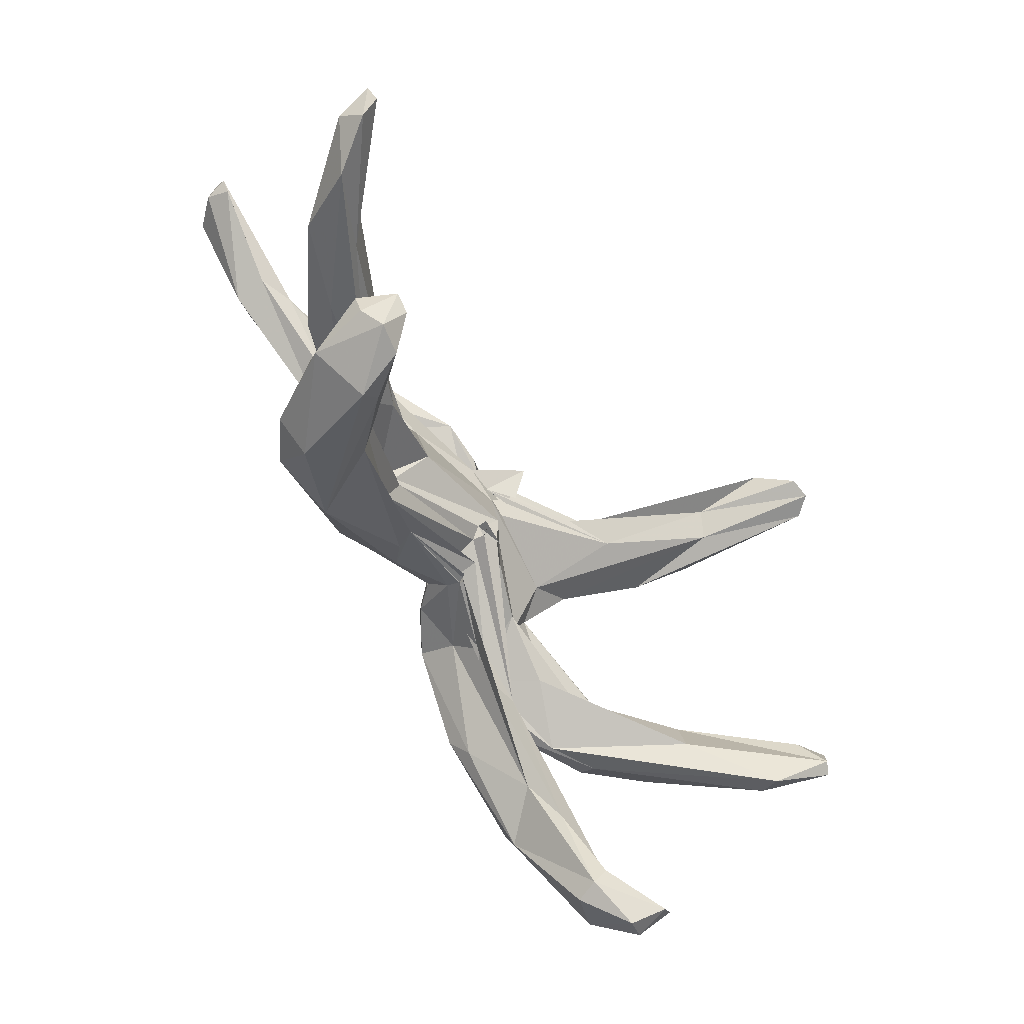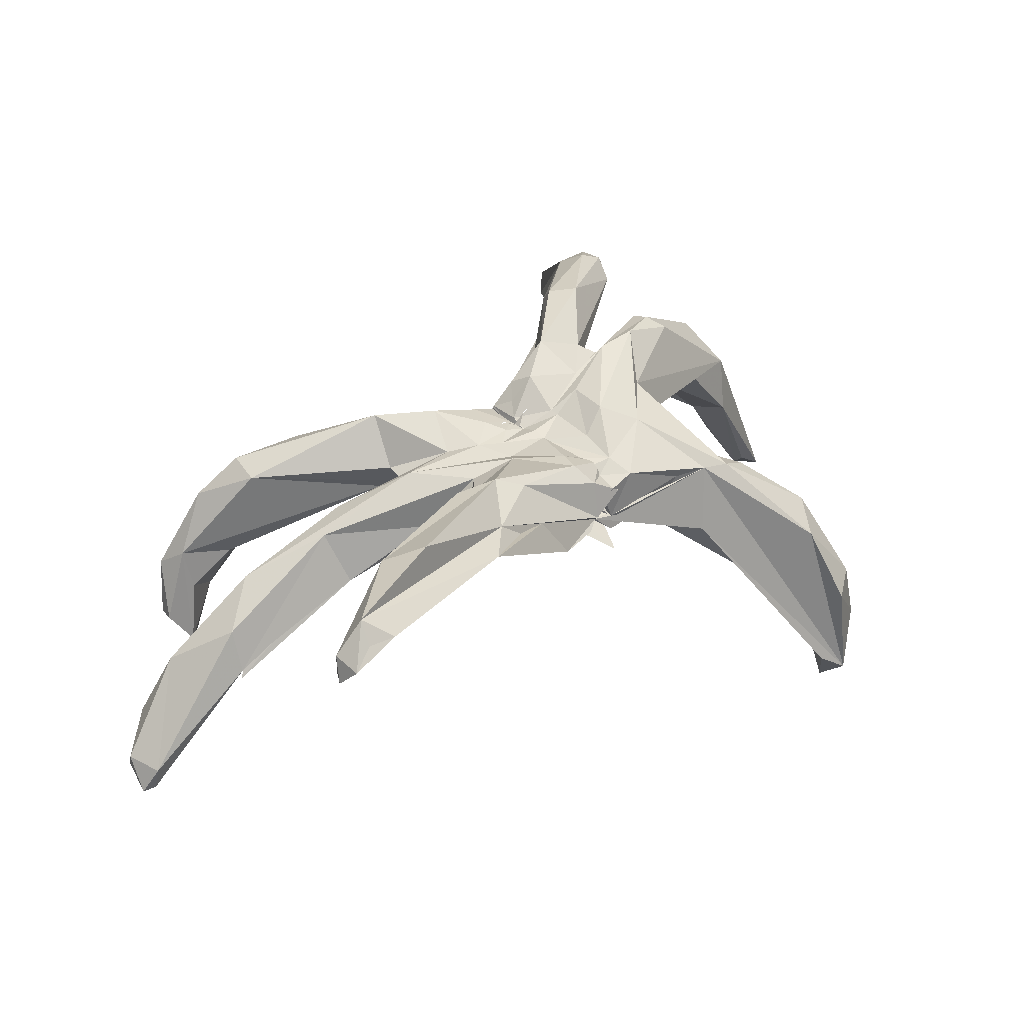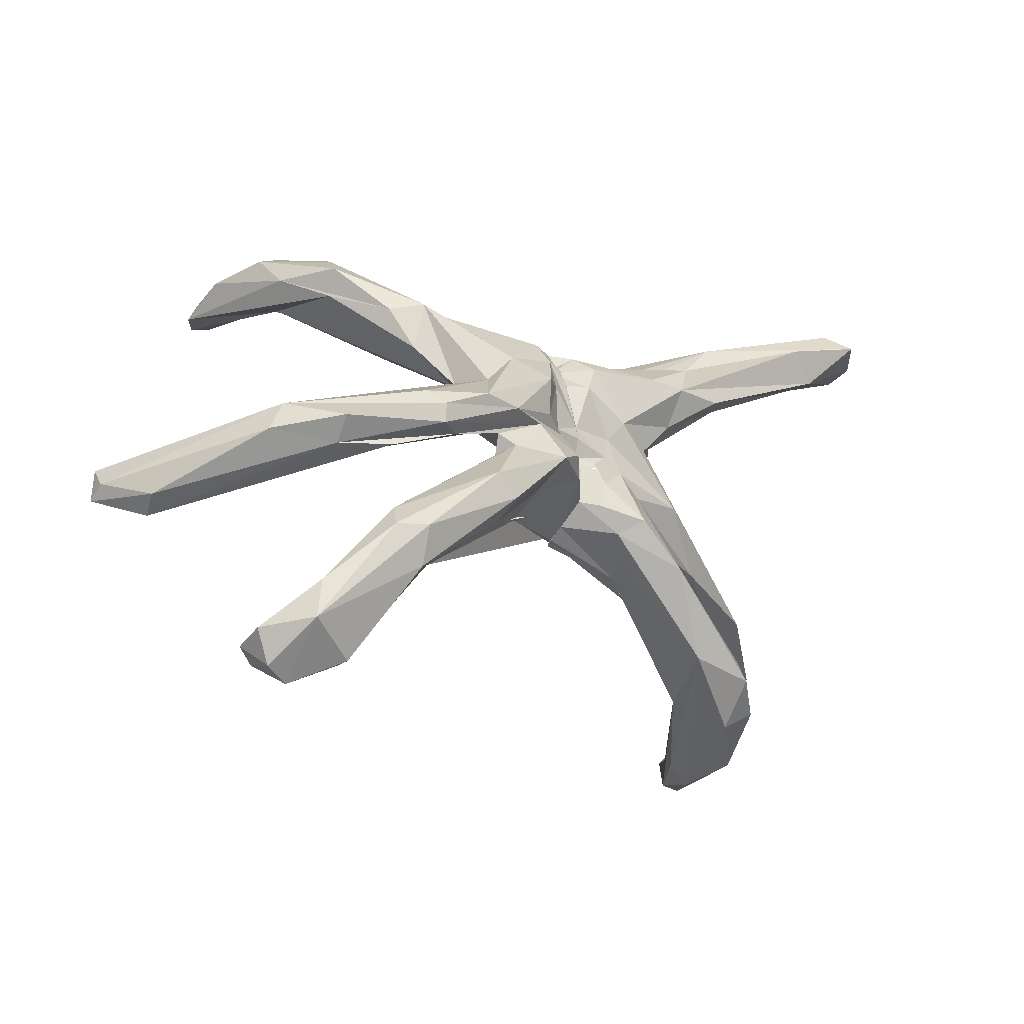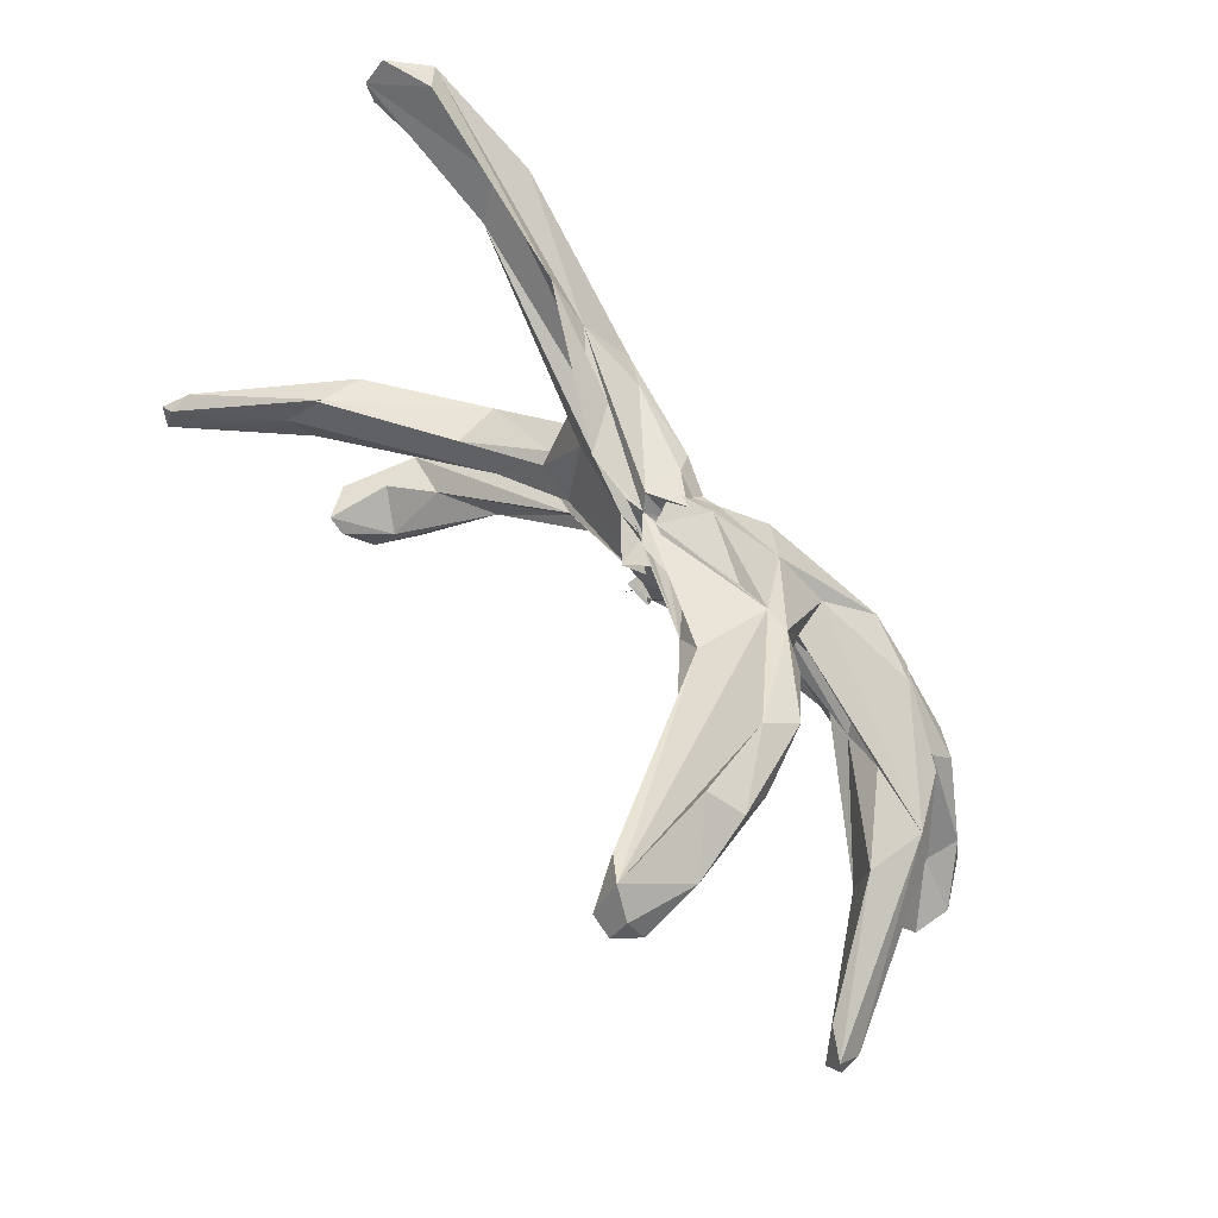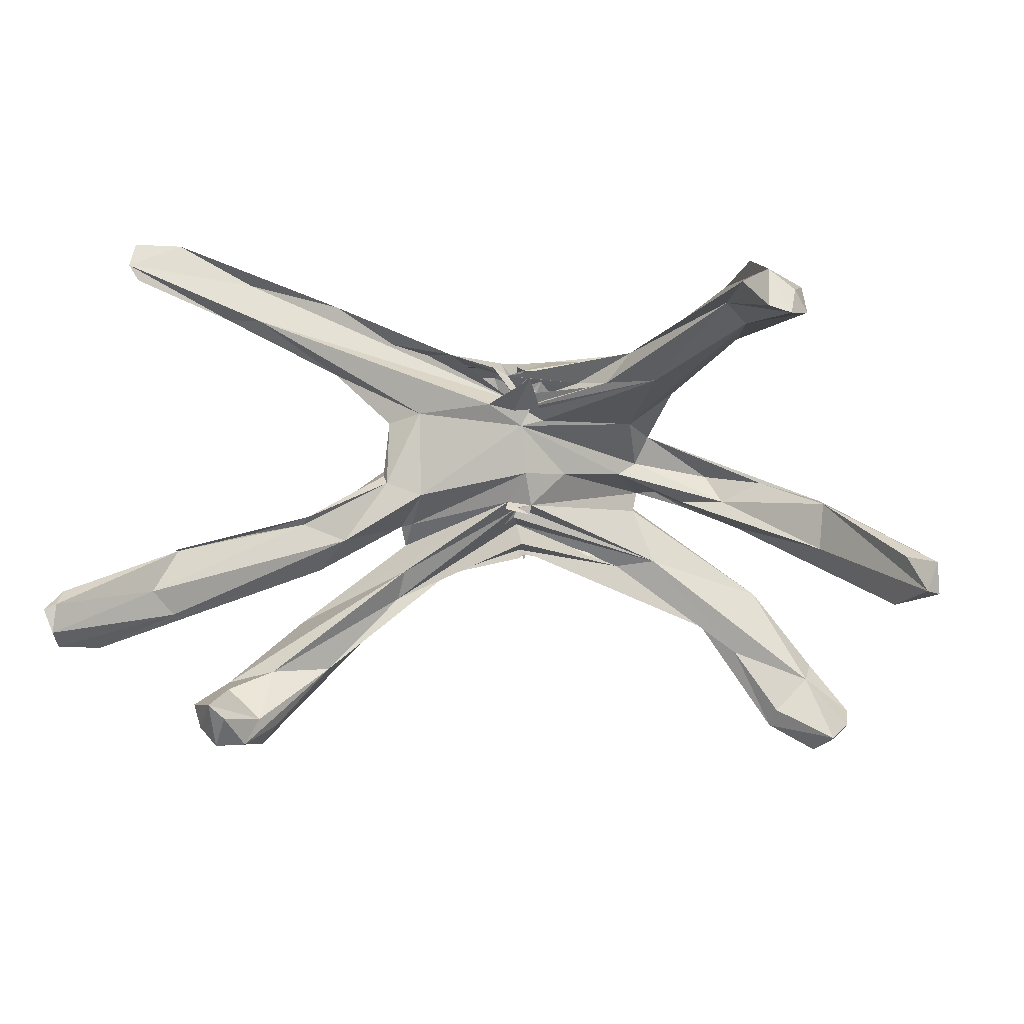
<metadata>
{"format":"obj","ext":"obj","renderer":"f3d","projection":"perspective","resolution":1024,"background":"white","views":[{"elev":-65.2,"azim":-48.5,"up":"+Z"},{"elev":24.1,"azim":-41.6,"up":"+Y"},{"elev":-22.2,"azim":146.3,"up":"+Z"},{"elev":68.5,"azim":54.7,"up":"+Z"},{"elev":8.0,"azim":7.5,"up":"+Z"}]}
</metadata>
<code>
o Sphere
v -0.05348 11.5 -0.5954
v 0.05121 11.67 -0.3172
v 0.04066 11.67 -0.5785
v 0.4476 10.48 -3.162
v 0.4338 10.32 -3.289
v 0.05275 11.66 -0.3886
v 0.5054 12.24 -0.3753
v 0.1492 11.53 -1.448
v 0.1299 11.76 -1.743
v 2.891 11.82 -3.284
v 0.3757 10.31 -3.082
v 0.2814 10.14 -3.161
v 0.07711 11.67 -1.131
v 0.1476 11.9 -1.954
v 7.237 13.16 -6.297
v 0.2534 10.29 -2.856
v 0.06866 11.6 -0.4553
v 0.07651 11.59 -0.8259
v 0.1016 11.62 -1.182
v 0.1368 11.75 -1.621
v 5.376 14.46 -4.834
v 10.02 12.46 -10.06
v 0.07286 11.59 -0.5329
v 0.08339 11.59 -0.9009
v 0.4245 9.737 -2.531
v 0.07826 11.59 -0.5238
v 0.07034 11.59 -0.5599
v 3.887 12.24 -3.742
v 0.02424 11.2 -1.984
v 11.77 14.17 -9.258
v 1.112 12.22 0.2893
v 1.111 13.26 -0.9029
v 0.1836 9.101 -1.411
v 2.292 14.21 -1.611
v 9.557 15.09 -5.968
v 5.35 12.24 -3.516
v 0.3389 9.249 -1.064
v -0.106 8.625 -1.645
v 4.063 13.71 -1.398
v 4.468 13 -1.63
v 0.8406 8.926 -1.273
v 4.575 13.37 -0.9572
v 0.8635 9.067 -0.931
v 2.704 13.21 -0.06979
v 6.412 13.56 -1.509
v 14.73 7.631 -3.572
v 14.49 6.792 -4.037
v 2.089 12.91 0.5829
v 7.195 14.15 -1.49
v 4.043 11.11 0.0623
v 2.038 9.965 0.1744
v 9.49 11.32 -0.2201
v 4.639 11.49 0.4414
v 4.136 13.97 -0.1188
v 1.284 9.226 2.301
v 5.584 14.28 -0.05994
v -0.2345 9.09 3.215
v 5.131 11.42 1.489
v 8.982 4.806 6.232
v 4.613 12.74 1.339
v 6.997 9.831 4.719
v 10.56 0.5483 6.812
v 1.201 8.895 2.793
v 0.9903 7.771 3.992
v 5.653 7.39 4.011
v 0.1845 9.036 2.68
v 1.262 8.474 2.826
v 0.05211 11.77 0.5701
v 3.135 12.08 2.872
v 3.831 7.837 3.872
v 0.07823 11.61 0.5561
v 8.588 8.464 6.522
v 1.007 9.329 3.142
v 0.08507 11.58 0.5426
v -0.02486 11.57 1.109
v 8.904 1.832 7.795
v 0.6644 9.906 3.016
v 0.1147 11.45 1.241
v 0.2239 11.31 2.855
v 3.67 10.11 4.469
v 4.69 7.807 4.978
v 2.641 8.839 3.764
v 0.2296 9.159 3.179
v 0.1581 11.24 1.779
v 0.2054 11.13 2.298
v -0.2639 11.03 3.267
v 0.3628 10.86 3.743
v 0.003828 10.28 4.339
v 0.5656 9.322 4.191
v -0.06105 9.3 3.978
v 0.7921 8.645 3.947
v 0.2074 9.079 3.266
v 0.3803 8.929 3.366
v 0.2699 10.82 2.512
v 0.3185 10.68 2.974
v 0.3469 10.46 3.249
v 0.3458 10.2 3.414
v 0.307 9.913 3.526
v 0.2112 9.681 3.634
v 0.2323 9.48 3.609
v 0.2755 9.277 3.53
v 0.1557 11.24 1.027
v 0.3283 10.38 2.711
v 0.4276 9.866 2.933
v 0.3342 9.092 3.319
v 0.07388 11.61 -0.1399
v 15.92 6 -2.927
v 10.65 1.07 7.548
v 9.761 1.355 8.233
v 10.87 3.242 7.555
v 10.1 5.37 7.759
v 9.736 6.437 6.583
v 9.09 4.745 8.43
v 11.77 12.25 -10.94
v 10.19 13.32 -10.19
v 8.43 14.88 -7.126
v 8.516 15.43 -5.9
v 9.272 14.4 -5.146
v 10.39 13.11 -1.626
v 11.84 11.32 -0.904
v 10.27 12.33 -2.328
v 11.88 9.271 -0.7132
v 12.3 11.33 -1.932
v 15.87 5.247 -2.171
v 7.24 14.28 -0.8414
v 7.831 13.85 -0.372
v 6.103 10.13 3.278
v 4.528 10.23 2.111
v 5.77 10.23 5.078
v 4.833 10.24 4.809
v 5.734 15.19 -3.329
v 4.936 15.06 -4.032
v 15.97 5.346 -3.35
v 15.54 5.05 -3.197
v 12.57 12.54 -10.55
v 11.57 14.08 -7.948
v 14.81 5.758 -2.093
v 11.78 8.891 -2.365
v 8.538 12.99 -2.215
v 7.347 12.16 -0.1219
v 6.431 11.77 -1.063
v 5.279 13.35 -0.8815
v 8.02 11.4 -0.9754
v 8.307 4.333 6.975
v 8.599 8.2 5.495
v 11.07 1.338 6.775
v 9.795 0.5427 7.051
v 8.609 12.7 -7.207
v 11.43 12.86 -8.249
v 10.3 12.13 -9.367
v 13.07 12.73 -9.454
v 12.52 11.26 -10.21
v 13.03 11.45 -9.716
v 0.8197 12.9 -1.655
v 1.183 12.11 0.5562
v 1.283 10.89 4.403
v 1.031 11.81 2.336
v 0.4691 12.32 -1.229
v 0.9717 11.35 3.614
v 2.518 12.76 -2.405
v 0.1137 11.61 -0.1253
v 3 8.891 4.021
v 0.368 11.08 -2.736
v 0.3148 12.09 -0.4249
v 0.1766 11.99 -1.945
v 0.1352 11.87 -0.7339
v 0.4362 10.53 -3.084
v 1.875 12.71 2.139
v 8.192 7.371 7.432
v -0.6747 11.92 -0.5186
v -2.238 11.05 -3.501
v -1.606 11.84 -2.82
v -6.881 8.092 -7.316
v -8.989 5.967 -9.805
v -8.419 5.891 -9.051
v -0.7151 12.06 -1.994
v -9.236 4.3 -9.417
v -9.764 3.432 -8.253
v -4.424 9.595 -4.786
v -1.05 11.91 -1.007
v -4.091 9.318 -3.648
v 0.1264 9.61 -1.205
v -2.457 12.37 -2.302
v -2.056 11.49 -0.2415
v -4.251 10.39 -2.8
v -0.04151 9.207 -0.8409
v -0.08359 8.773 -1.052
v -3.899 9.899 -1.88
v -7.158 8.019 -3.456
v -2.992 11.26 -0.9302
v -10.59 7.666 -3.394
v -13.36 4.862 -4.442
v -14.99 0.7427 -5.156
v -14.99 0.1738 -4.53
v -6.122 7.83 -2.249
v 0.6856 8.857 0.3259
v -14.91 0.4463 -3.552
v -3.337 8.774 -0.5718
v -7.417 7.253 -1.284
v -4.658 8.721 -0.1299
v -3.488 9.407 2.488
v 0.487 9.035 2.104
v -4.904 11 -0.809
v 1.096 9.049 3.302
v -4.86 9.136 0.08342
v -0.7496 8.983 2.92
v -3.526 11.02 1.219
v -4.579 11.19 2.403
v -14.91 9.578 8.111
v -0.05813 9.911 3.047
v -0.6026 11.61 2.869
v -14.13 10.81 8.655
v 0.0177 11.62 1.054
v -6.952 10.82 6.458
v -2.159 8.918 4.777
v 0.7991 11.13 3.258
v 0.7128 10.37 4.373
v -0.3602 9.599 4.426
v -0.5722 9.053 4.3
v -14.07 2.537 -5.53
v -14.95 1.265 -3.248
v -15.38 1.52 -4.406
v -14.85 10.45 7.907
v -14.56 9.593 7.525
v -14.11 11.57 8.257
v -11.4 11.85 5.836
v -11.3 10.65 5.958
v -10.29 12.33 6.755
v -10.24 3.946 -9.417
v -8.4 9.301 -8.37
v -10.85 6.417 -8.827
v -8.393 10.66 -6.906
v -5.865 10.97 -6.532
v -10.72 6.336 -4.267
v -11.82 6.121 -2.607
v -6.804 9.584 -2.693
v -8.028 9.033 -1.975
v -7.038 10.87 3.814
v -6.299 12 3.564
v -4.737 9.757 2.06
v -3.554 11.65 3.972
v -4.62 12.08 3.643
v -8.388 10.13 -5.953
v -4.17 12.19 -3.771
v -15.34 0.3245 -3.74
v -10.93 4.333 -8.833
v -10.16 5.61 -7.647
v -9.678 9.318 -7.667
v -10.32 3.344 -7.738
v -12.36 3.501 -3.58
v -11.79 4.113 -4.554
v -11.69 4.639 -2.255
v -11.77 4.394 -2.195
v -9.54 6.293 -1.875
v -7.604 7.336 -1.592
v -4.38 10.23 -2.028
v -10.48 11.2 7.273
v -9.973 10.39 5.949
v -13.24 10.91 8.811
v -14.82 10.22 8.892
v -10.53 7.052 -7.718
v -8.748 6.832 -7.201
v -8.838 4.983 -8.602
v -11.16 4.413 -7.989
v -1.31 11.52 0.2435
v -5.657 11.09 5.155
v -2.159 11.61 1.792
v -1.622 11.33 1.097
v -0.0597 11.76 -0.6788
v -0.8762 11.56 3.705
v 0.4123 10.55 -3.107
v -0.4763 11.89 -0.528
v -0.6905 11.74 -0.2384
v 0.1011 11.86 -1.966
v -0.3949 10.92 4.259
v -2.524 10.22 -3.848
f 1 106 2
f 1 2 3
f 2 106 6
f 2 6 164
f 9 13 14
f 160 21 15
f 160 15 10
f 11 16 12
f 6 106 17
f 17 18 19
f 13 19 20
f 20 165 13
f 16 15 28
f 18 24 166
f 115 114 22
f 17 106 23
f 154 32 34
f 148 22 150
f 25 28 29
f 23 106 26
f 26 106 27
f 135 153 152
f 28 148 36
f 27 106 166
f 182 36 33
f 33 37 38
f 166 161 31
f 32 31 44
f 136 35 118
f 37 43 41
f 39 44 42
f 39 42 40
f 42 50 51
f 44 31 54
f 44 54 49
f 142 141 50
f 125 49 54
f 133 47 46
f 138 143 141
f 119 49 125
f 107 46 123
f 124 133 107
f 124 134 133
f 134 124 137
f 202 53 128
f 202 128 55
f 124 122 137
f 48 168 54
f 120 122 124
f 57 202 55 65
f 128 65 55
f 57 65 63
f 168 69 56
f 59 146 62
f 63 65 66
f 64 66 67
f 65 144 70
f 68 106 71
f 159 156 69
f 109 62 108
f 71 106 74
f 74 106 102
f 74 78 75
f 83 92 93
f 78 84 75
f 79 86 159
f 156 89 80
f 130 162 89 90 81
f 82 90 91
f 84 102 85
f 85 94 86
f 87 96 88
f 90 101 91
f 92 101 105
f 102 103 94
f 94 103 95
f 95 103 96
f 96 103 97
f 97 103 98
f 99 104 100
f 107 123 120
f 107 120 124
f 146 112 110
f 30 114 115
f 115 116 30
f 136 30 35
f 116 21 132
f 116 132 117
f 132 131 117
f 39 40 118
f 119 125 120
f 120 125 126
f 123 119 120
f 49 121 45
f 127 129 61
f 114 30 135
f 134 137 122
f 138 134 122
f 138 139 47
f 139 142 45
f 143 140 53
f 140 52 58
f 148 150 149
f 22 148 15
f 149 136 118
f 149 152 153
f 159 157 75
f 31 161 155
f 32 154 158
f 154 34 160
f 158 165 166
f 156 87 88
f 274 154 163
f 166 26 27
f 75 155 68
f 155 161 106
f 156 88 89
f 168 48 157
f 168 157 159
f 157 48 155
f 272 6 2
f 14 9 274
f 173 171 276
f 12 276 11
f 25 276 16
f 269 24 18
f 244 172 233
f 177 174 175
f 173 177 175
f 173 263 177
f 25 179 276
f 249 229 178
f 180 269 176
f 27 269 106
f 182 181 179
f 243 261 181
f 33 37 182
f 185 190 244
f 185 256 190
f 186 188 185
f 187 186 41
f 196 186 43
f 189 234 236
f 198 200 195
f 197 250 252
f 202 201 198
f 254 199 253
f 253 252 254
f 198 201 200
f 221 252 235
f 237 205 207 203
f 200 205 199
f 240 200 201
f 206 201 202
f 267 268 203
f 64 66 206
f 268 211 213
f 242 267 208
f 223 260 225
f 259 257 214 225 212 260
f 78 74 213
f 214 266 225
f 83 92 219
f 84 78 213
f 87 216 275
f 94 85 216
f 96 87 217
f 101 90 219
f 92 101 219
f 220 193 222
f 224 223 226
f 228 226 225
f 226 227 224
f 232 230 248
f 231 230 174
f 261 248 231
f 243 244 232
f 244 233 232
f 191 236 234
f 237 203 191
f 256 189 236
f 239 208 238
f 241 270 242
f 240 238 208
f 193 245 222
f 194 197 245
f 209 260 223
f 231 229 246
f 243 248 261
f 243 232 248
f 255 195 200
f 255 199 254
f 260 209 259
f 262 263 173
f 247 263 262
f 213 265 268
f 270 211 267
f 241 275 270
f 269 274 176
f 217 87 275
f 271 276 163
f 218 217 275
f 265 106 273
f 273 106 269
f 163 172 274
f 213 68 265
f 176 274 172
f 11 5 4 167
f 167 10 11
f 164 3 2
f 9 8 13
f 274 9 14 165 154
f 21 160 34
f 11 10 16
f 13 17 19
f 14 13 165
f 116 115 22 15 21
f 166 165 20 19
f 16 10 15
f 16 28 25
f 166 19 18
f 23 24 18 17
f 132 21 34
f 28 15 148
f 166 24 23 26
f 36 182 29 28
f 30 116 117
f 114 135 152
f 32 158 166
f 118 35 131 39
f 30 136 151
f 135 151 153
f 36 148 149
f 166 106 161
f 36 149 118
f 33 36 37
f 34 32 44
f 39 34 44
f 36 118 40 43
f 42 51 43 40
f 37 36 43
f 53 202 50 143
f 42 44 45
f 42 45 142
f 42 142 50
f 43 51 196
f 45 44 49
f 139 45 121
f 54 31 48
f 119 123 121
f 46 121 123
f 47 133 134
f 133 46 107
f 141 143 50
f 48 31 155
f 138 122 143
f 51 50 202
f 196 51 202
f 128 53 58
f 53 140 58
f 54 168 56
f 120 126 60 58 52 122
f 58 127 128
f 127 145 59 128
f 126 56 60
f 58 60 129 127
f 128 59 65
f 60 56 69
f 70 73 66 65
f 61 112 145
f 65 59 144
f 64 63 66
f 146 110 108 62
f 82 77 73 70
f 61 129 72
f 147 62 109
f 70 144 81 82
f 71 74 75
f 76 147 109
f 76 81 144
f 74 102 78
f 109 113 169 130 81 76
f 85 79 75 84
f 83 91 92
f 78 102 84
f 87 156 159 86
f 79 85 86
f 95 87 86 94
f 82 81 90
f 85 102 94
f 98 89 88 97
f 87 95 96
f 88 96 97
f 100 90 89 99
f 89 98 99
f 104 99 98 103
f 90 100 101
f 92 91 101
f 105 101 100 104
f 113 109 110 111
f 108 110 109
f 169 113 111 72
f 112 72 111 110
f 151 136 149 153
f 112 61 72
f 129 169 72
f 30 117 35
f 131 35 117
f 49 119 121
f 47 121 46
f 126 125 56
f 125 54 56
f 129 130 169
f 145 127 61
f 130 129 69
f 80 130 156
f 129 60 69
f 131 132 34
f 131 34 39
f 135 30 151
f 52 140 143 122
f 138 47 134
f 139 138 141 142
f 47 139 121
f 146 59 145 112
f 144 59 62
f 144 147 76
f 167 163 160 10
f 144 62 147
f 149 150 152
f 152 150 22
f 152 22 114
f 158 154 165
f 80 89 162
f 157 155 75
f 31 32 166
f 162 130 80
f 163 154 160
f 155 106 68
f 75 68 71
f 14 274 20 13
f 79 159 75
f 69 168 159
f 69 156 130
f 4 167 271
f 11 276 167
f 2 3 272
f 171 233 172
f 171 173 233
f 163 167 4 271
f 12 16 276
f 233 173 175 174 230
f 269 19 20 274
f 18 19 269
f 173 276 179 262
f 174 177 229
f 172 183 176
f 233 230 232
f 178 229 177
f 23 24 269 26
f 25 29 179
f 231 246 264 261
f 230 231 248
f 249 246 229
f 29 182 179
f 183 180 176
f 186 181 182 37
f 249 264 246
f 179 181 262
f 181 261 262
f 190 184 183
f 181 186 243
f 188 186 196 198
f 183 184 180
f 243 186 185
f 37 41 186
f 185 188 256
f 187 43 186
f 256 236 190
f 198 256 188
f 250 195 255 252
f 195 251 189
f 198 195 256
f 234 192 191
f 220 222 192
f 195 250 251
f 190 203 184
f 197 252 221 245
f 196 202 198
f 199 252 253
f 203 268 184
f 237 235 252 199 205
f 200 240 205
f 204 206 202
f 240 208 207 205
f 201 258 238
f 206 258 201
f 207 267 203
f 210 258 66 73
f 227 238 258
f 208 267 207
f 206 66 258
f 224 209 223
f 258 210 257
f 213 74 71
f 260 212 225
f 213 79 85 84
f 210 215 214
f 210 214 257
f 225 266 228
f 214 215 266
f 90 266 215 219
f 216 85 79
f 266 90 218
f 216 87 95 94
f 217 218 98 97
f 97 96 217
f 99 218 90 100
f 99 98 218
f 192 222 221 235
f 239 238 227 226
f 223 225 226
f 227 209 224
f 242 239 226 228
f 242 228 266 241
f 261 264 249 247
f 231 174 229
f 191 235 237
f 234 220 192
f 192 235 191
f 203 190 236
f 236 191 203
f 239 242 208
f 240 201 238
f 243 185 244
f 183 172 244
f 244 190 183
f 245 193 194
f 245 221 222
f 194 251 250 197
f 251 194 193
f 189 251 220 234
f 251 193 220
f 252 255 254
f 209 258 257 259
f 256 195 189
f 255 200 199
f 241 266 218 275
f 258 209 227
f 261 247 262
f 263 247 249
f 263 249 178
f 263 178 177
f 276 171 172
f 180 273 269
f 211 270 216 79
f 268 267 211
f 68 106 265
f 163 276 172
f 27 26 269
f 275 216 270
f 71 68 213
f 276 271 167
f 213 211 79
f 268 265 184
f 184 273 180
f 242 270 267
f 265 273 184
l 164 7
l 272 170

</code>
